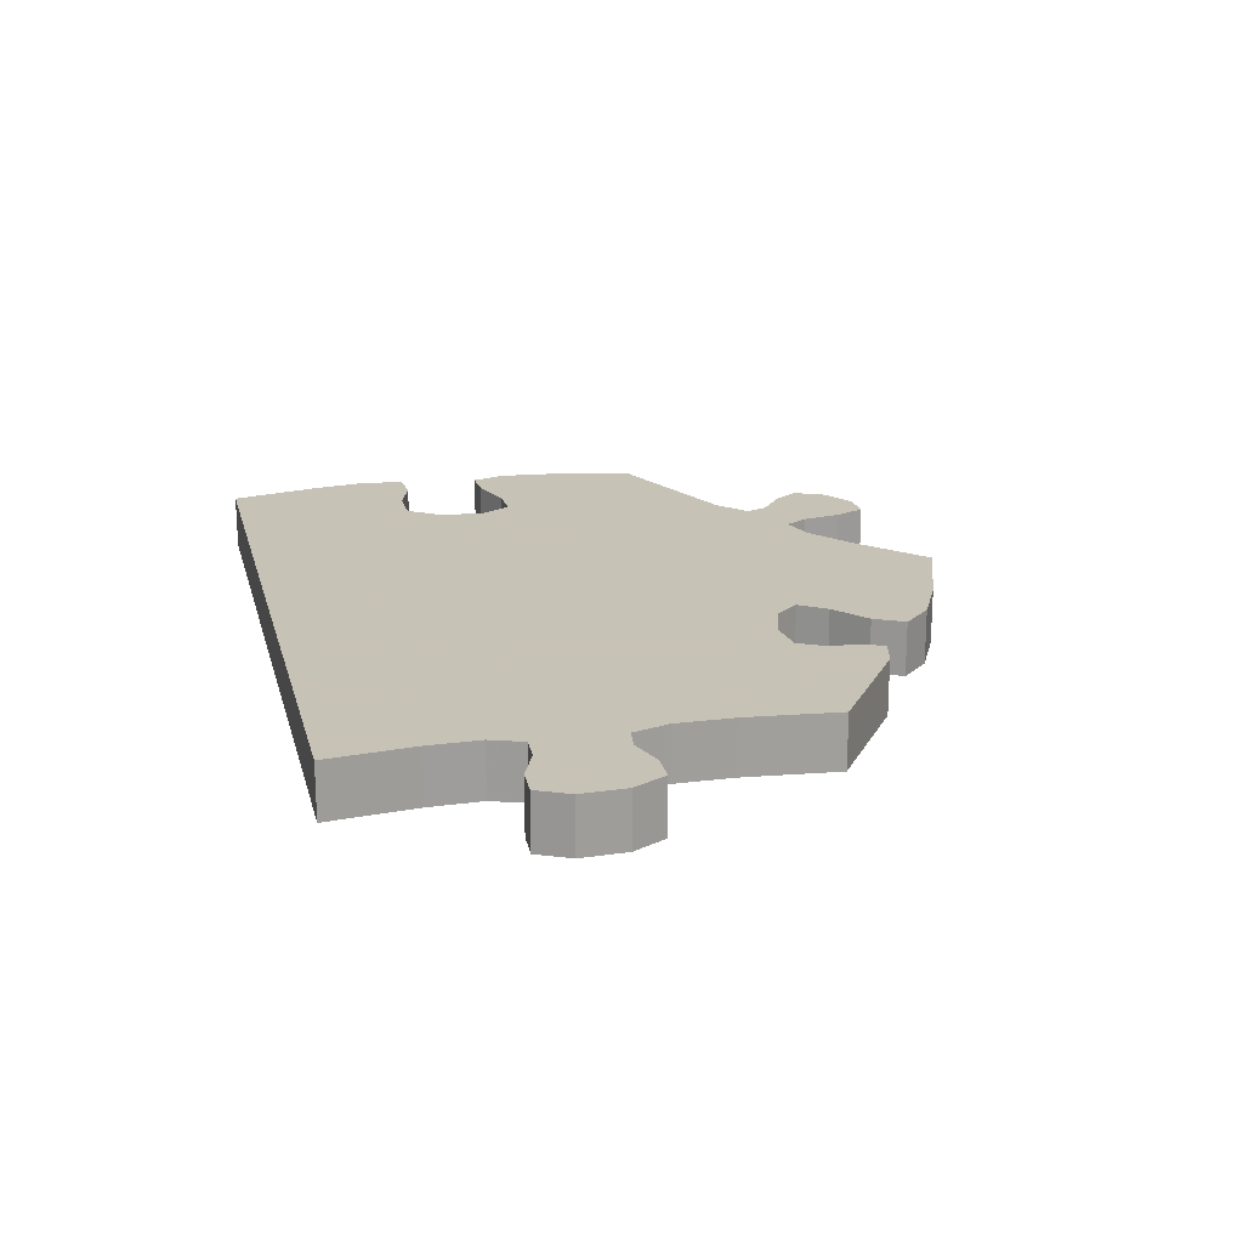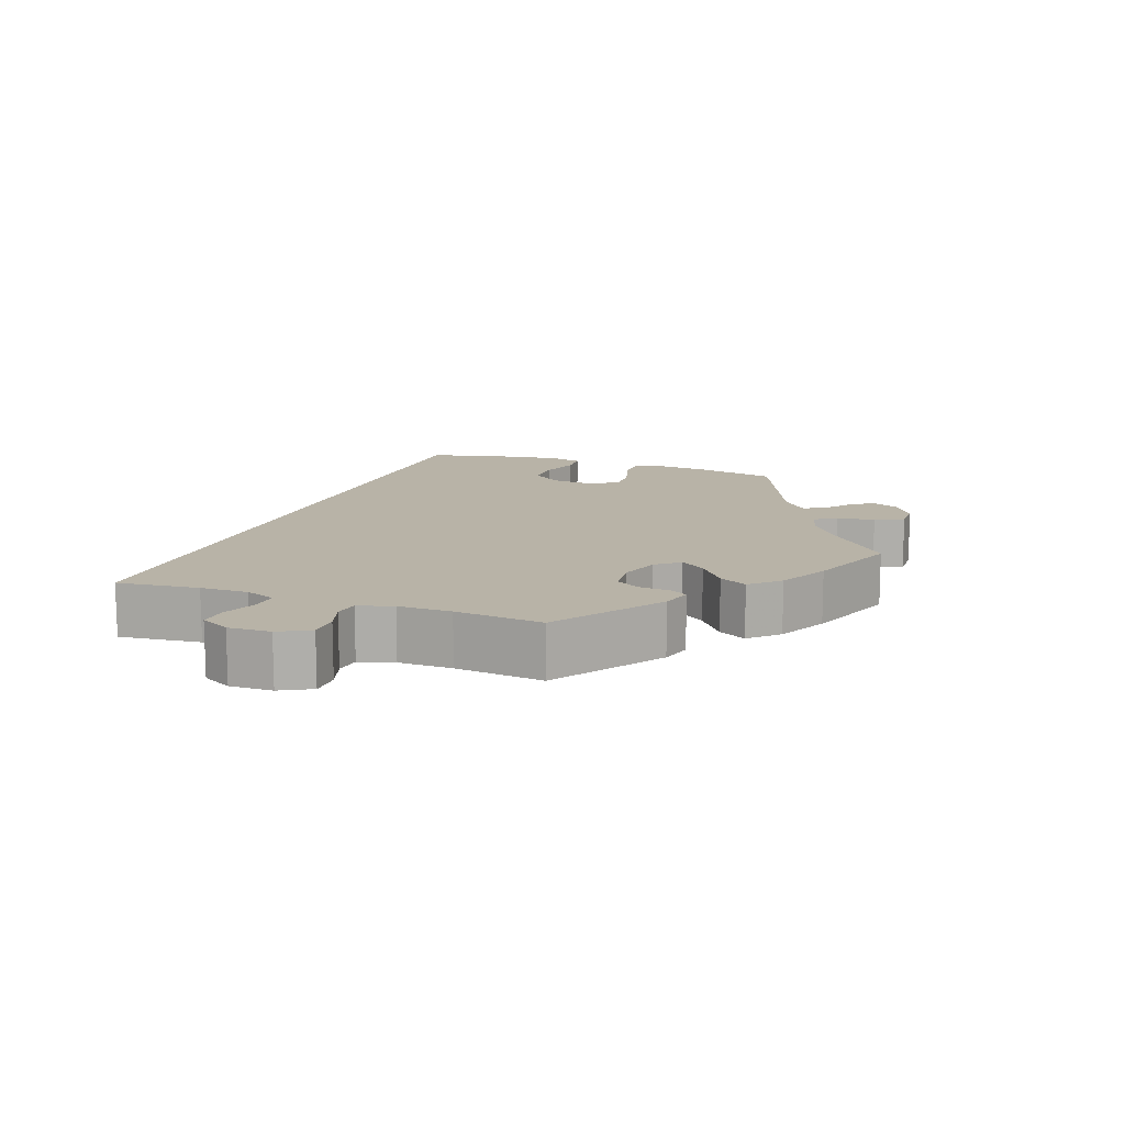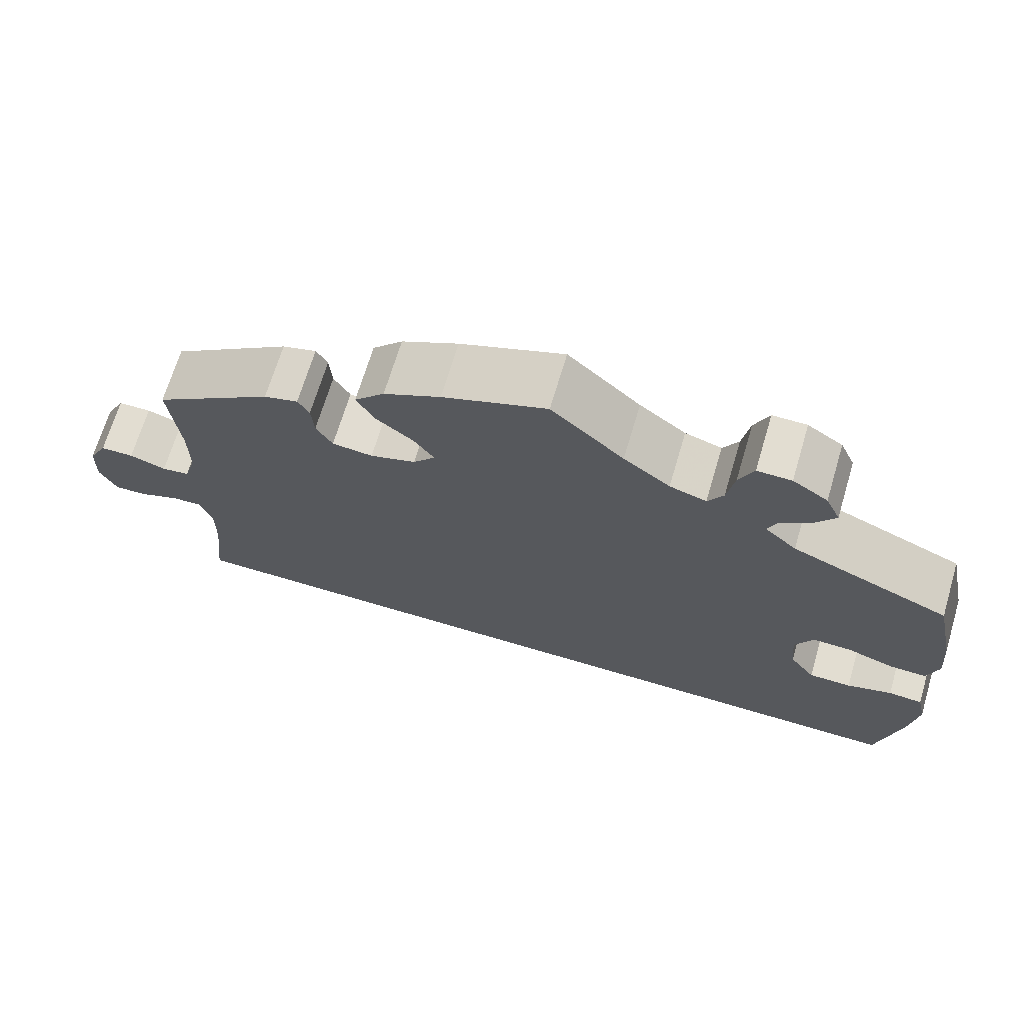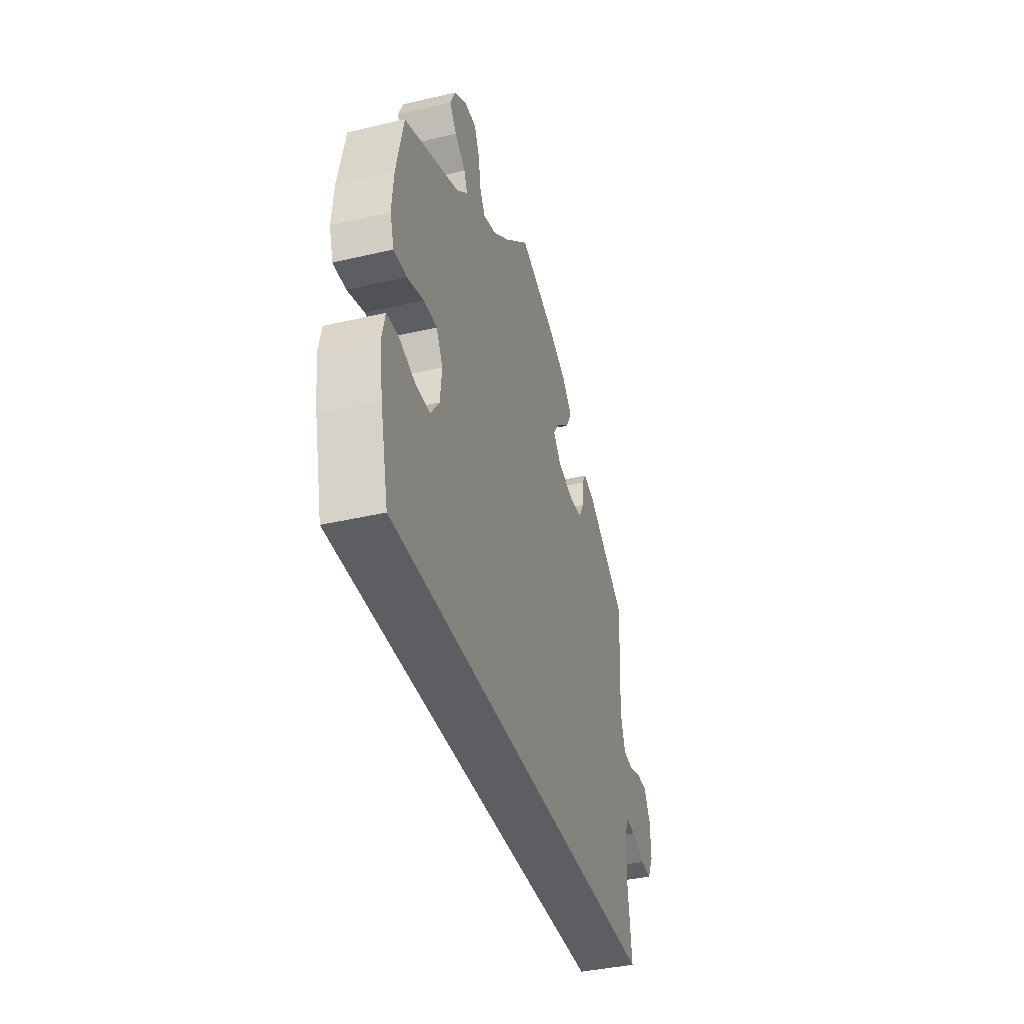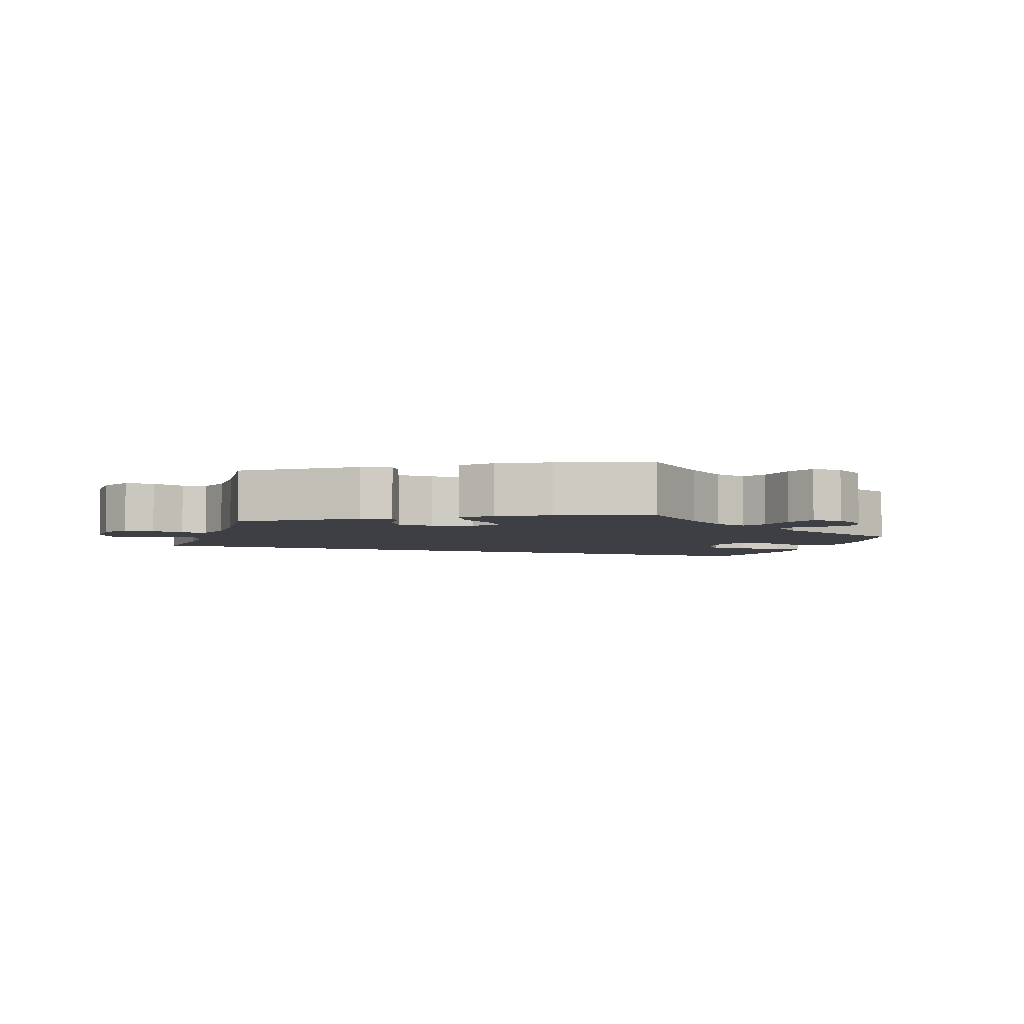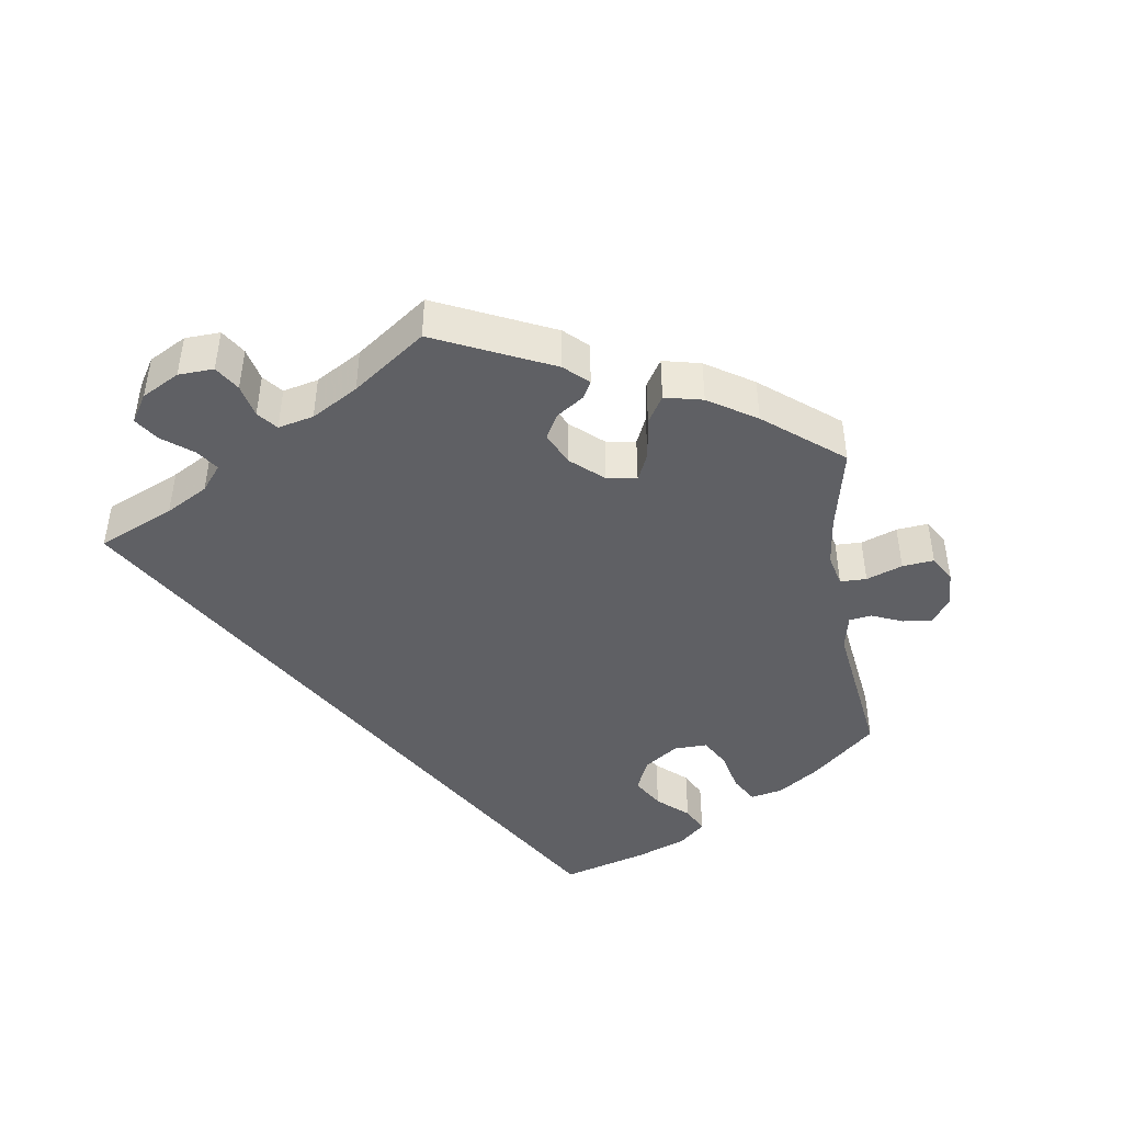
<metadata>
{"format":"obj","ext":"obj","renderer":"f3d","projection":"perspective","resolution":1024,"background":"white","views":[{"elev":19.1,"azim":-103.7,"up":"+Y"},{"elev":12.8,"azim":-69.7,"up":"+Y"},{"elev":68.4,"azim":16.6,"up":"+Z"},{"elev":-38.6,"azim":106.4,"up":"+Z"},{"elev":-4.5,"azim":-18.8,"up":"+Y"},{"elev":-43.4,"azim":-50.8,"up":"+Y"}]}
</metadata>
<code>
v -0.501 0.07 -0.289
v -0.488 0.07 -0.175
v -0.487 0.07 -0.108
v -0.503 0.07 -0.066
v -0.539 0.07 -0.068
v -0.588 0.07 -0.087
v -0.628 0.07 -0.089
v -0.649 0.07 -0.048
v -0.647 0.07 0.011
v -0.624 0.07 0.054
v -0.583 0.07 0.055
v -0.538 0.07 0.04
v -0.504 0.07 0.045
v -0.489 0.07 0.093
v -0.489 0.07 0.167
v -0.501 0.07 0.289
v -0.354 0.07 0.39
v -0.312 0.07 0.402
v -0.298 0.07 0.378
v -0.295 0.07 0.334
v -0.275 0.07 0.3
v -0.225 0.07 0.295
v -0.169 0.07 0.313
v -0.142 0.07 0.345
v -0.167 0.07 0.38
v -0.214 0.07 0.417
v -0.235 0.07 0.456
v -0.198 0.07 0.495
v -0.128 0.07 0.53
v 0 0.07 0.578
v 0.089 0.07 0.497
v 0.146 0.07 0.454
v 0.191 0.07 0.44
v 0.21 0.07 0.471
v 0.219 0.07 0.523
v 0.237 0.07 0.563
v 0.279 0.07 0.563
v 0.322 0.07 0.535
v 0.34 0.07 0.496
v 0.316 0.07 0.463
v 0.278 0.07 0.435
v 0.266 0.07 0.406
v 0.305 0.07 0.371
v 0.5 0.07 0.289
v 0.525 0.07 0.174
v 0.531 0.07 0.105
v 0.517 0.07 0.061
v 0.472 0.07 0.062
v 0.414 0.07 0.081
v 0.367 0.07 0.082
v 0.344 0.07 0.041
v 0.35 0.07 -0.017
v 0.381 0.07 -0.059
v 0.433 0.07 -0.059
v 0.488 0.07 -0.042
v 0.53 0.07 -0.045
v 0.541 0.07 -0.093
v 0.53 0.07 -0.167
v 0.501 0.07 -0.289
v -0.501 0 -0.289
v -0.488 0 -0.175
v -0.487 0 -0.108
v -0.503 0 -0.066
v -0.539 0 -0.068
v -0.588 0 -0.087
v -0.628 0 -0.089
v -0.649 0 -0.048
v -0.647 0 0.011
v -0.624 0 0.054
v -0.583 0 0.055
v -0.538 0 0.04
v -0.504 0 0.045
v -0.489 0 0.093
v -0.489 0 0.167
v -0.501 0 0.289
v -0.354 0 0.39
v -0.312 0 0.402
v -0.298 0 0.378
v -0.295 0 0.334
v -0.275 0 0.3
v -0.225 0 0.295
v -0.169 0 0.313
v -0.142 0 0.345
v -0.167 0 0.38
v -0.214 0 0.417
v -0.235 0 0.456
v -0.198 0 0.495
v -0.128 0 0.53
v 0 0 0.578
v 0.089 0 0.497
v 0.146 0 0.454
v 0.191 0 0.44
v 0.21 0 0.471
v 0.219 0 0.523
v 0.237 0 0.563
v 0.279 0 0.563
v 0.322 0 0.535
v 0.34 0 0.496
v 0.316 0 0.463
v 0.278 0 0.435
v 0.266 0 0.406
v 0.305 0 0.371
v 0.5 0 0.289
v 0.525 0 0.174
v 0.531 0 0.105
v 0.517 0 0.061
v 0.472 0 0.062
v 0.414 0 0.081
v 0.367 0 0.082
v 0.344 0 0.041
v 0.35 0 -0.017
v 0.381 0 -0.059
v 0.433 0 -0.059
v 0.488 0 -0.042
v 0.53 0 -0.045
v 0.541 0 -0.093
v 0.53 0 -0.167
v 0.501 0 -0.289
f 58 59 1 2
f 57 58 2 3
f 54 55 56 57
f 53 54 57 3
f 52 53 3 4
f 51 52 4 5
f 50 51 5
f 46 47 48 49
f 46 49 50
f 43 44 45 46
f 42 43 46 50
f 38 39 40 41
f 36 37 38 41
f 34 35 36 41
f 33 34 41 42
f 32 33 42 50
f 28 29 30 31
f 25 26 27 28
f 24 25 28 31
f 23 24 31 32
f 17 18 19 20
f 15 16 17 20
f 14 15 20 21
f 13 14 21 22
f 9 10 11 12
f 9 12 13
f 8 9 13
f 5 6 7 8
f 5 8 13
f 23 32 50 5
f 5 13 22 23
f 61 60 118 117
f 62 61 117 116
f 116 115 114 113
f 62 116 113 112
f 63 62 112 111
f 64 63 111 110
f 64 110 109
f 108 107 106 105
f 109 108 105
f 105 104 103 102
f 109 105 102 101
f 100 99 98 97
f 100 97 96 95
f 100 95 94 93
f 101 100 93 92
f 109 101 92 91
f 90 89 88 87
f 87 86 85 84
f 90 87 84 83
f 91 90 83 82
f 79 78 77 76
f 79 76 75 74
f 80 79 74 73
f 81 80 73 72
f 71 70 69 68
f 72 71 68
f 72 68 67
f 67 66 65 64
f 72 67 64
f 64 109 91 82
f 82 81 72 64
f 1 60 61 2
f 2 61 62 3
f 3 62 63 4
f 4 63 64 5
f 5 64 65 6
f 6 65 66 7
f 7 66 67 8
f 8 67 68 9
f 9 68 69 10
f 10 69 70 11
f 11 70 71 12
f 12 71 72 13
f 13 72 73 14
f 14 73 74 15
f 15 74 75 16
f 16 75 76 17
f 17 76 77 18
f 18 77 78 19
f 19 78 79 20
f 20 79 80 21
f 21 80 81 22
f 22 81 82 23
f 23 82 83 24
f 24 83 84 25
f 25 84 85 26
f 26 85 86 27
f 27 86 87 28
f 28 87 88 29
f 29 88 89 30
f 30 89 90 31
f 31 90 91 32
f 32 91 92 33
f 33 92 93 34
f 34 93 94 35
f 35 94 95 36
f 36 95 96 37
f 37 96 97 38
f 38 97 98 39
f 39 98 99 40
f 40 99 100 41
f 41 100 101 42
f 42 101 102 43
f 43 102 103 44
f 44 103 104 45
f 45 104 105 46
f 46 105 106 47
f 47 106 107 48
f 48 107 108 49
f 49 108 109 50
f 50 109 110 51
f 51 110 111 52
f 52 111 112 53
f 53 112 113 54
f 54 113 114 55
f 55 114 115 56
f 56 115 116 57
f 57 116 117 58
f 58 117 118 59
f 59 118 60 1

</code>
